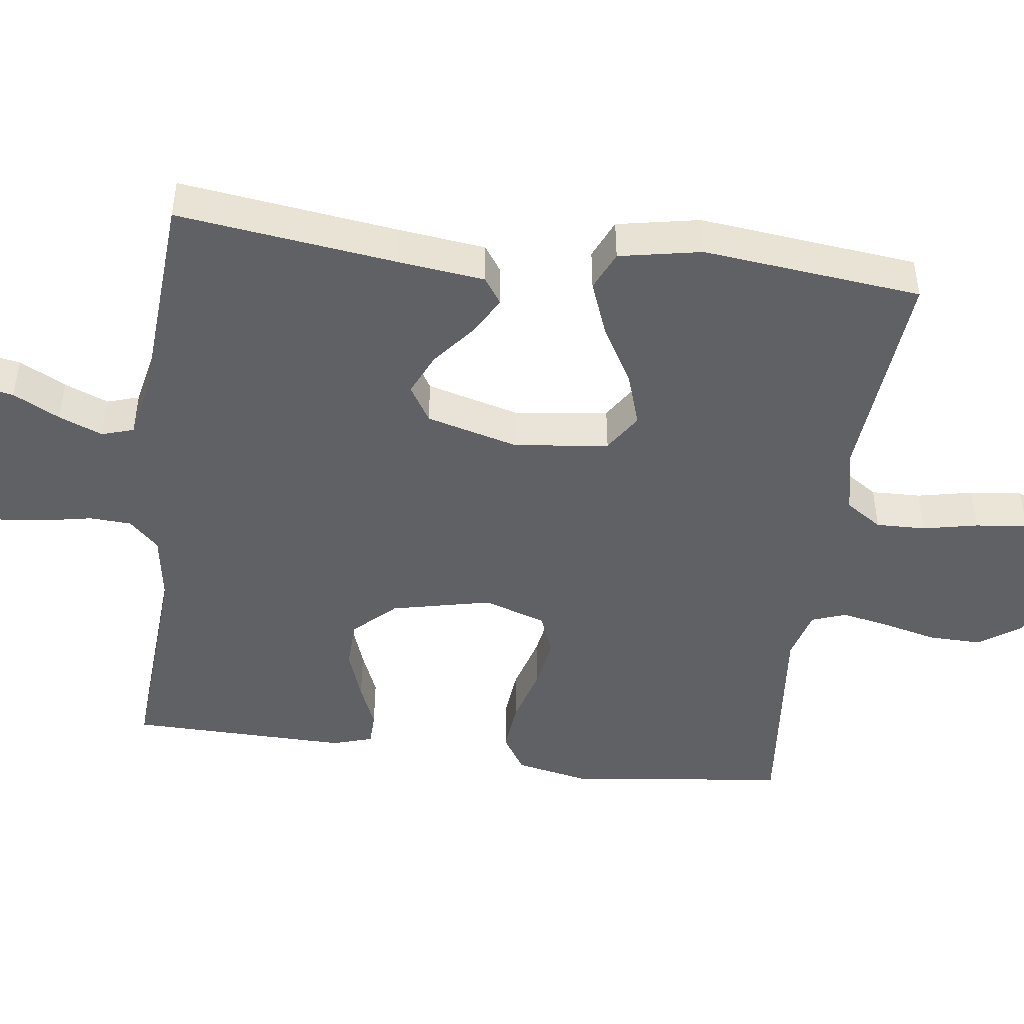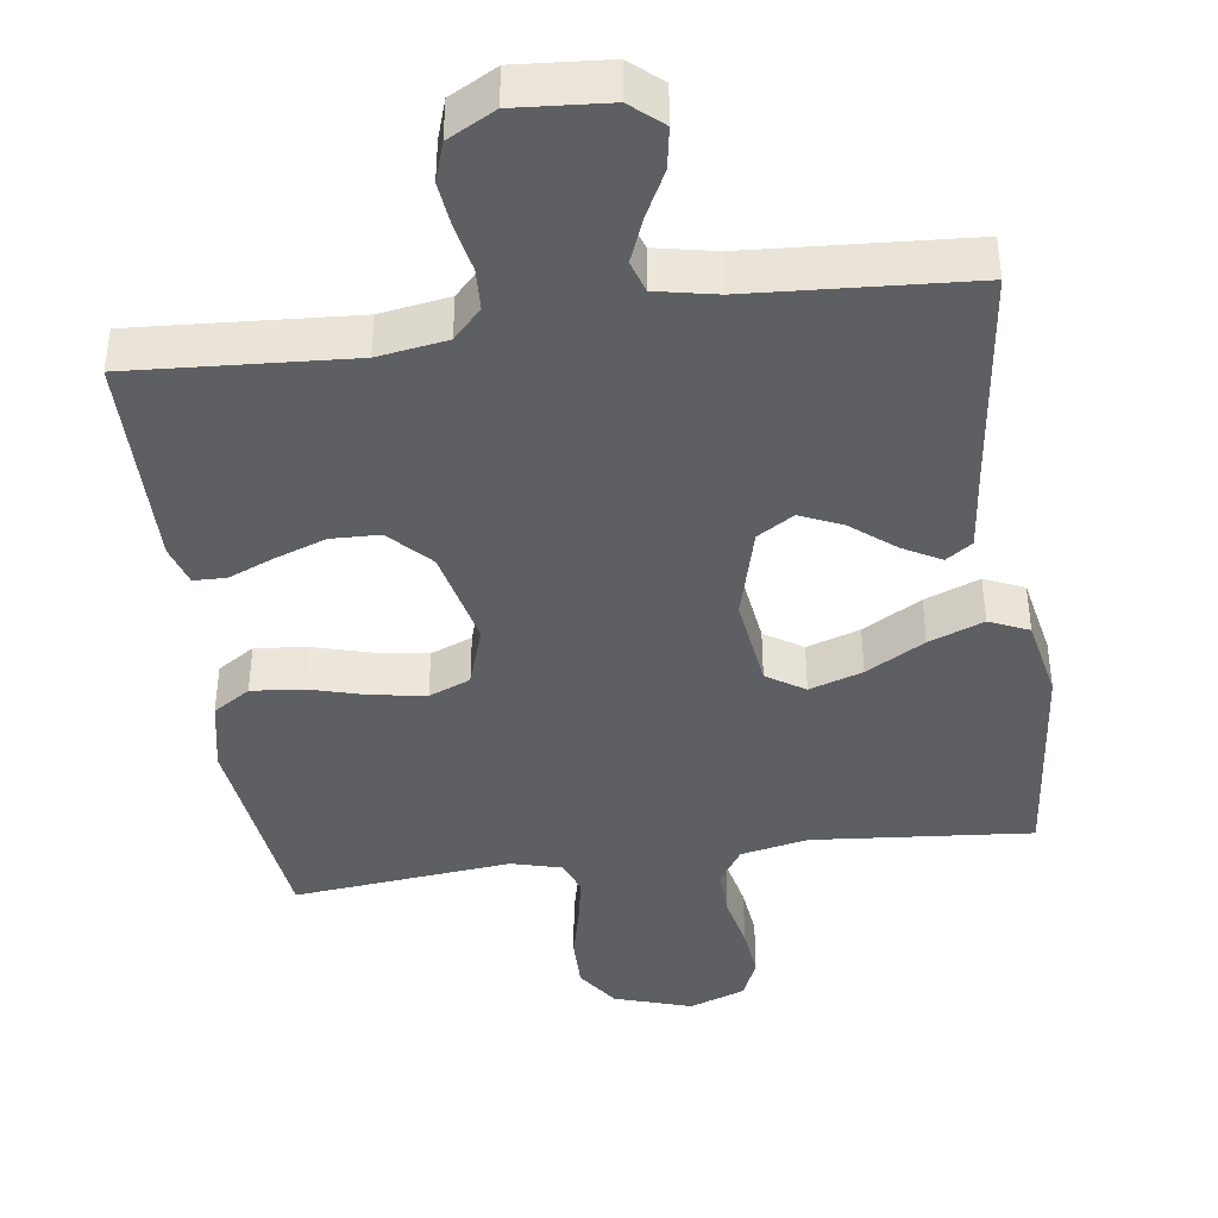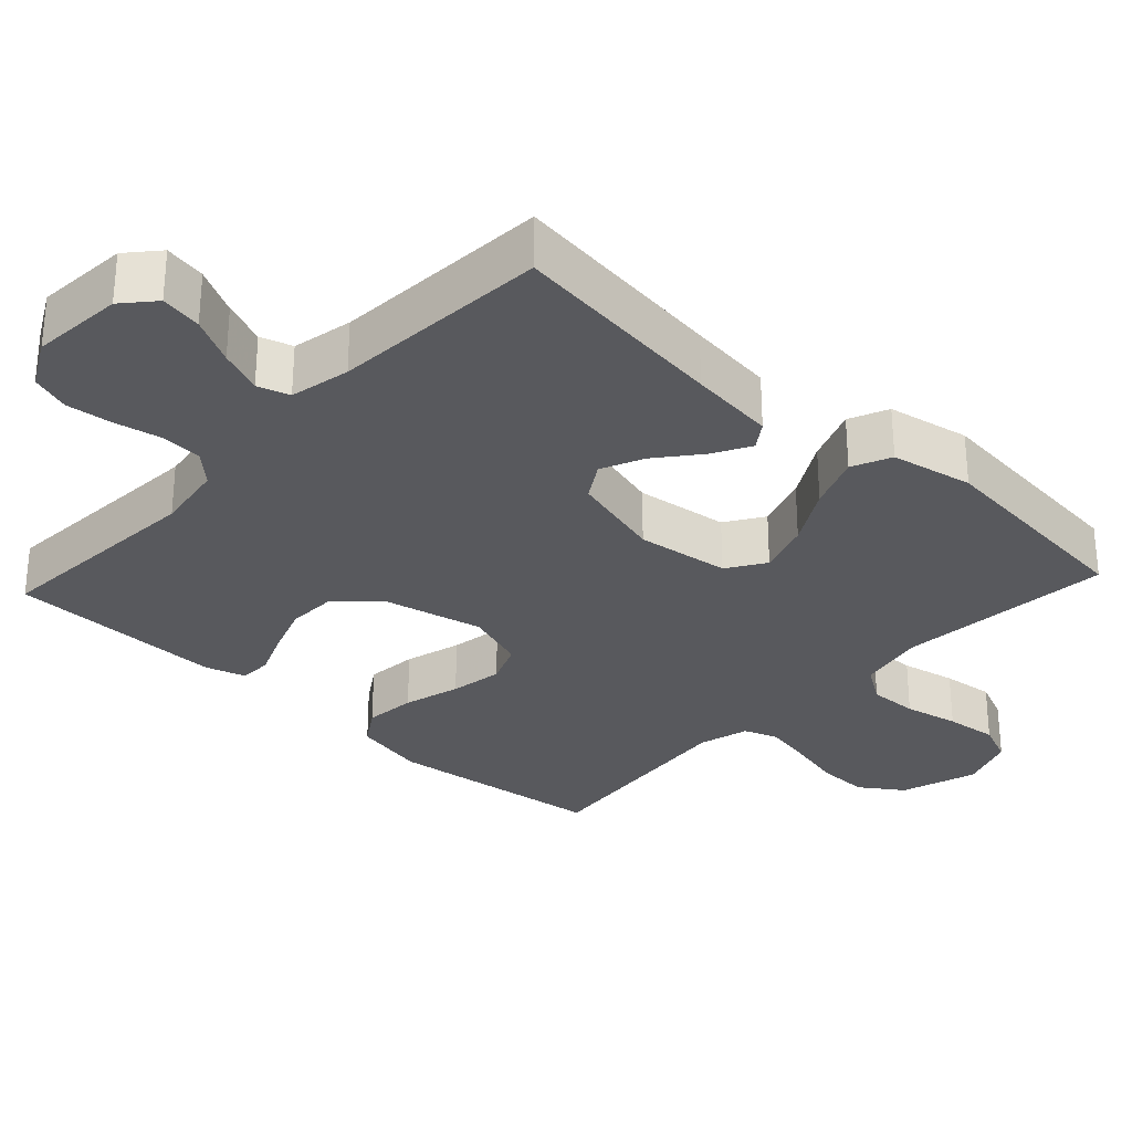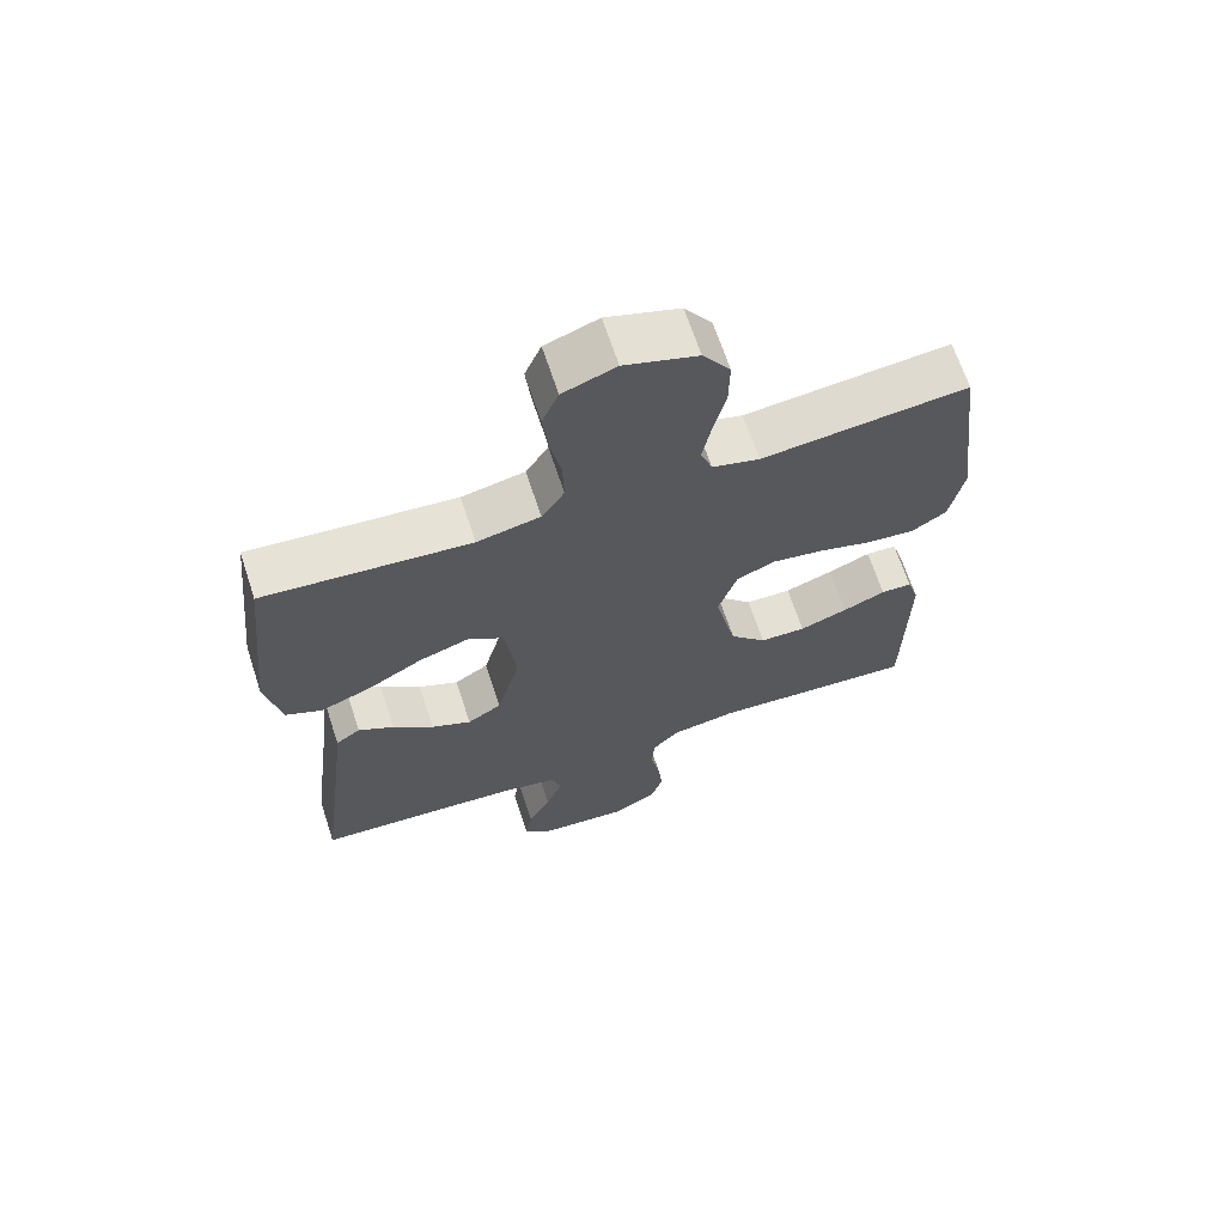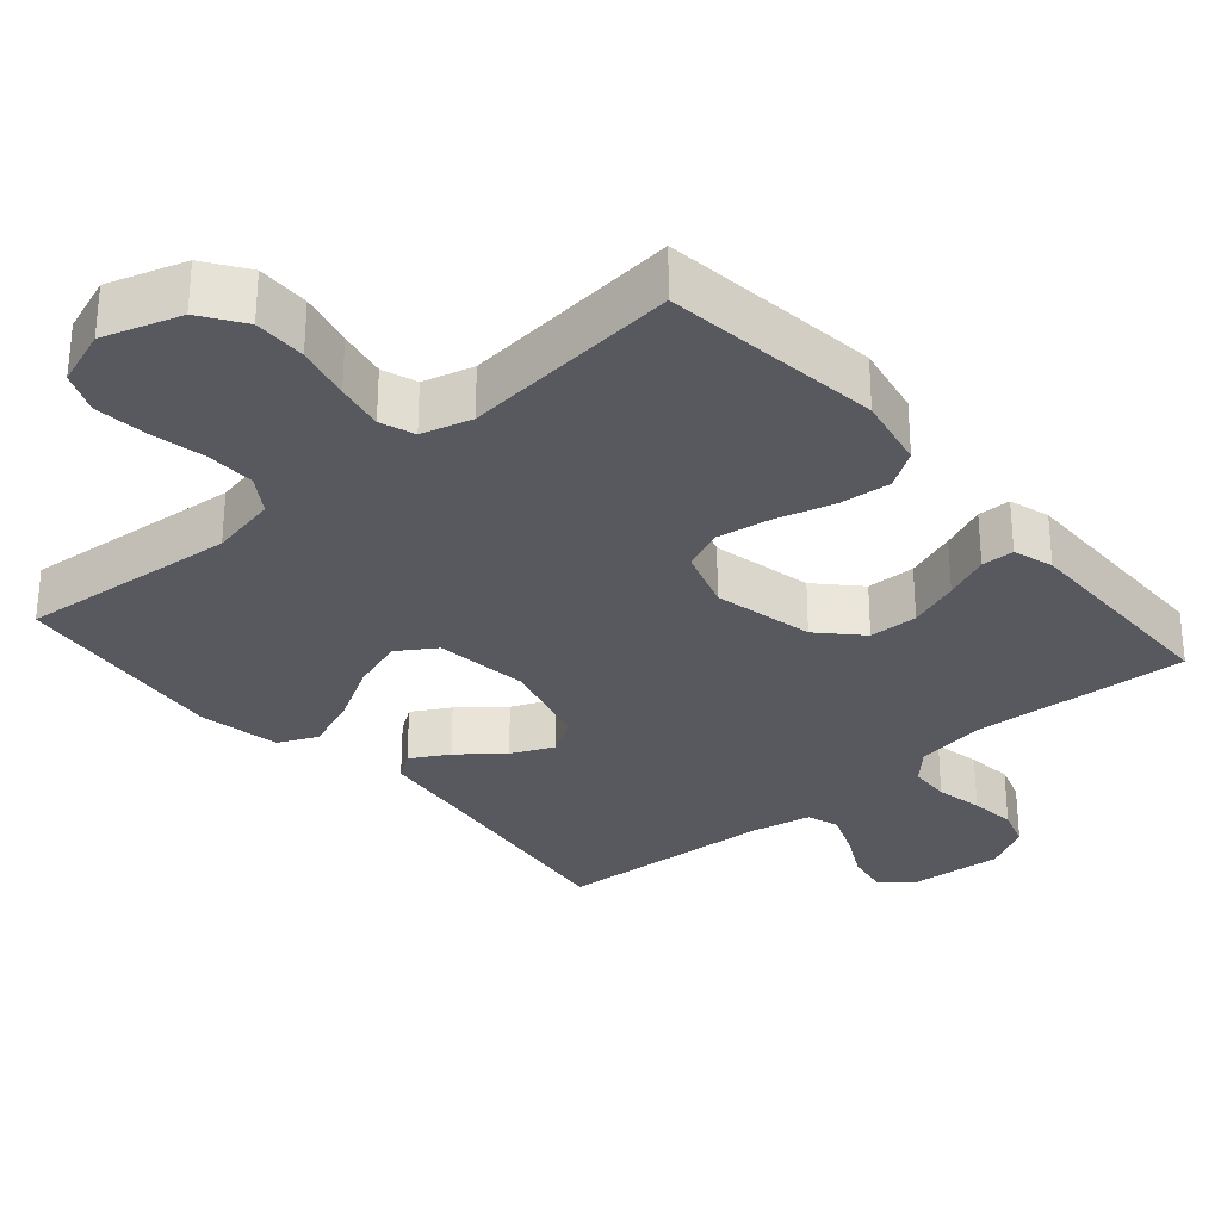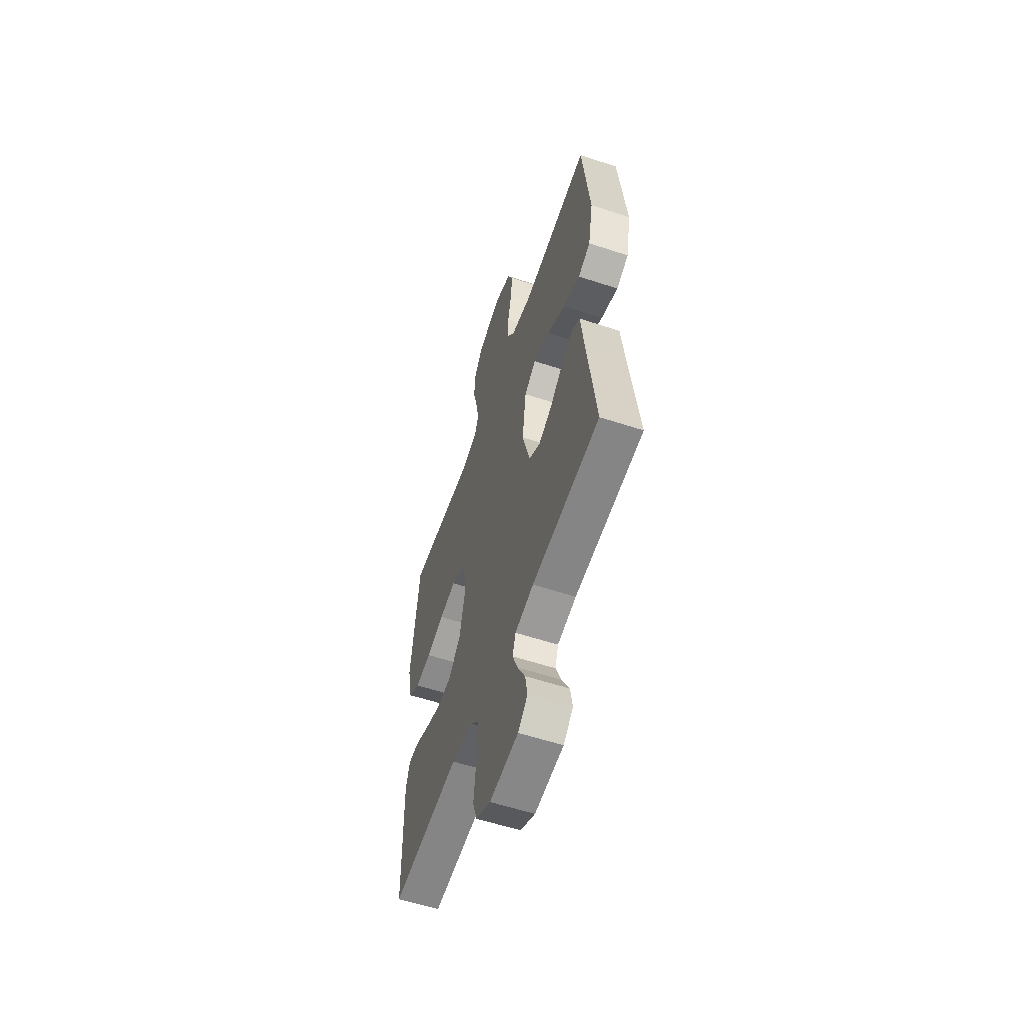
<metadata>
{"format":"obj","ext":"obj","renderer":"f3d","projection":"perspective","resolution":1024,"background":"white","views":[{"elev":-46.7,"azim":-97.6,"up":"+Y"},{"elev":-41.3,"azim":-172.0,"up":"+Y"},{"elev":-30.0,"azim":-132.9,"up":"+Y"},{"elev":66.6,"azim":-18.2,"up":"+Z"},{"elev":-30.4,"azim":40.8,"up":"+Y"},{"elev":-58.0,"azim":-108.8,"up":"+Z"}]}
</metadata>
<code>
v 0.5 0.07 0.5
v 0.537 0.07 0.2
v 0.517 0.07 0.1
v 0.466 0.07 0.067
v 0.395 0.07 0.074
v 0.317 0.07 0.096
v 0.244 0.07 0.108
v 0.187 0.07 0.085
v 0.159 0.07 0
v 0.19 0.07 -0.137
v 0.243 0.07 -0.193
v 0.31 0.07 -0.195
v 0.38 0.07 -0.17
v 0.442 0.07 -0.144
v 0.487 0.07 -0.145
v 0.504 0.07 -0.2
v 0.5 0.07 -0.5
v 0.2 0.07 -0.48
v 0.105 0.07 -0.495
v 0.066 0.07 -0.536
v 0.063 0.07 -0.593
v 0.076 0.07 -0.658
v 0.083 0.07 -0.721
v 0.065 0.07 -0.775
v 0 0.07 -0.81
v -0.127 0.07 -0.8
v -0.17 0.07 -0.762
v -0.16 0.07 -0.705
v -0.127 0.07 -0.641
v -0.103 0.07 -0.581
v -0.117 0.07 -0.537
v -0.2 0.07 -0.52
v -0.5 0.07 -0.5
v -0.462 0.07 -0.2
v -0.448 0.07 -0.081
v -0.412 0.07 -0.056
v -0.36 0.07 -0.085
v -0.301 0.07 -0.133
v -0.243 0.07 -0.159
v -0.193 0.07 -0.128
v -0.159 0.07 0
v -0.176 0.07 0.128
v -0.228 0.07 0.162
v -0.301 0.07 0.138
v -0.381 0.07 0.092
v -0.456 0.07 0.063
v -0.51 0.07 0.087
v -0.532 0.07 0.2
v -0.5 0.07 0.5
v -0.2 0.07 0.473
v -0.108 0.07 0.492
v -0.075 0.07 0.542
v -0.077 0.07 0.61
v -0.093 0.07 0.685
v -0.101 0.07 0.757
v -0.077 0.07 0.813
v 0 0.07 0.841
v 0.106 0.07 0.807
v 0.146 0.07 0.749
v 0.145 0.07 0.677
v 0.127 0.07 0.602
v 0.114 0.07 0.536
v 0.131 0.07 0.489
v 0.2 0.07 0.47
v 0.5 0 0.5
v 0.537 0 0.2
v 0.517 0 0.1
v 0.466 0 0.067
v 0.395 0 0.074
v 0.317 0 0.096
v 0.244 0 0.108
v 0.187 0 0.085
v 0.159 0 0
v 0.19 0 -0.137
v 0.243 0 -0.193
v 0.31 0 -0.195
v 0.38 0 -0.17
v 0.442 0 -0.144
v 0.487 0 -0.145
v 0.504 0 -0.2
v 0.5 0 -0.5
v 0.2 0 -0.48
v 0.105 0 -0.495
v 0.066 0 -0.536
v 0.063 0 -0.593
v 0.076 0 -0.658
v 0.083 0 -0.721
v 0.065 0 -0.775
v 0 0 -0.81
v -0.127 0 -0.8
v -0.17 0 -0.762
v -0.16 0 -0.705
v -0.127 0 -0.641
v -0.103 0 -0.581
v -0.117 0 -0.537
v -0.2 0 -0.52
v -0.5 0 -0.5
v -0.462 0 -0.2
v -0.448 0 -0.081
v -0.412 0 -0.056
v -0.36 0 -0.085
v -0.301 0 -0.133
v -0.243 0 -0.159
v -0.193 0 -0.128
v -0.159 0 0
v -0.176 0 0.128
v -0.228 0 0.162
v -0.301 0 0.138
v -0.381 0 0.092
v -0.456 0 0.063
v -0.51 0 0.087
v -0.532 0 0.2
v -0.5 0 0.5
v -0.2 0 0.473
v -0.108 0 0.492
v -0.075 0 0.542
v -0.077 0 0.61
v -0.093 0 0.685
v -0.101 0 0.757
v -0.077 0 0.813
v 0 0 0.841
v 0.106 0 0.807
v 0.146 0 0.749
v 0.145 0 0.677
v 0.127 0 0.602
v 0.114 0 0.536
v 0.131 0 0.489
v 0.2 0 0.47
f 59 60 61
f 58 59 61
f 57 58 61
f 56 57 61
f 55 56 61
f 54 55 61
f 53 54 61
f 52 53 61 62
f 51 52 62 63
f 48 49 50
f 47 48 50
f 46 47 50
f 45 46 50
f 44 45 50
f 51 63 64
f 50 51 64
f 44 50 64
f 43 44 64
f 36 37 38
f 35 36 38
f 34 35 38
f 34 38 39
f 33 34 39
f 32 33 39
f 31 32 39 40
f 27 28 29
f 26 27 29
f 25 26 29
f 24 25 29
f 23 24 29
f 22 23 29
f 21 22 29
f 20 21 29 30
f 31 40 41
f 30 31 41
f 20 30 41
f 19 20 41
f 16 17 18
f 15 16 18
f 14 15 18
f 13 14 18
f 4 5 6
f 3 4 6
f 2 3 6
f 1 2 6
f 64 1 6
f 64 6 7
f 64 7 8
f 43 64 8
f 42 43 8
f 41 42 8 9
f 19 41 9 10
f 12 13 18 19
f 11 12 19
f 10 11 19
f 125 124 123
f 125 123 122
f 125 122 121
f 125 121 120
f 125 120 119
f 125 119 118
f 125 118 117
f 126 125 117 116
f 127 126 116 115
f 114 113 112
f 114 112 111
f 114 111 110
f 114 110 109
f 114 109 108
f 128 127 115
f 128 115 114
f 128 114 108
f 128 108 107
f 102 101 100
f 102 100 99
f 102 99 98
f 103 102 98
f 103 98 97
f 103 97 96
f 104 103 96 95
f 93 92 91
f 93 91 90
f 93 90 89
f 93 89 88
f 93 88 87
f 93 87 86
f 93 86 85
f 94 93 85 84
f 105 104 95
f 105 95 94
f 105 94 84
f 105 84 83
f 82 81 80
f 82 80 79
f 82 79 78
f 82 78 77
f 70 69 68
f 70 68 67
f 70 67 66
f 70 66 65
f 70 65 128
f 71 70 128
f 72 71 128
f 72 128 107
f 72 107 106
f 73 72 106 105
f 74 73 105 83
f 83 82 77 76
f 83 76 75
f 83 75 74
f 1 65 66 2
f 2 66 67 3
f 3 67 68 4
f 4 68 69 5
f 5 69 70 6
f 6 70 71 7
f 7 71 72 8
f 8 72 73 9
f 9 73 74 10
f 10 74 75 11
f 11 75 76 12
f 12 76 77 13
f 13 77 78 14
f 14 78 79 15
f 15 79 80 16
f 16 80 81 17
f 17 81 82 18
f 18 82 83 19
f 19 83 84 20
f 20 84 85 21
f 21 85 86 22
f 22 86 87 23
f 23 87 88 24
f 24 88 89 25
f 25 89 90 26
f 26 90 91 27
f 27 91 92 28
f 28 92 93 29
f 29 93 94 30
f 30 94 95 31
f 31 95 96 32
f 32 96 97 33
f 33 97 98 34
f 34 98 99 35
f 35 99 100 36
f 36 100 101 37
f 37 101 102 38
f 38 102 103 39
f 39 103 104 40
f 40 104 105 41
f 41 105 106 42
f 42 106 107 43
f 43 107 108 44
f 44 108 109 45
f 45 109 110 46
f 46 110 111 47
f 47 111 112 48
f 48 112 113 49
f 49 113 114 50
f 50 114 115 51
f 51 115 116 52
f 52 116 117 53
f 53 117 118 54
f 54 118 119 55
f 55 119 120 56
f 56 120 121 57
f 57 121 122 58
f 58 122 123 59
f 59 123 124 60
f 60 124 125 61
f 61 125 126 62
f 62 126 127 63
f 63 127 128 64
f 64 128 65 1

</code>
